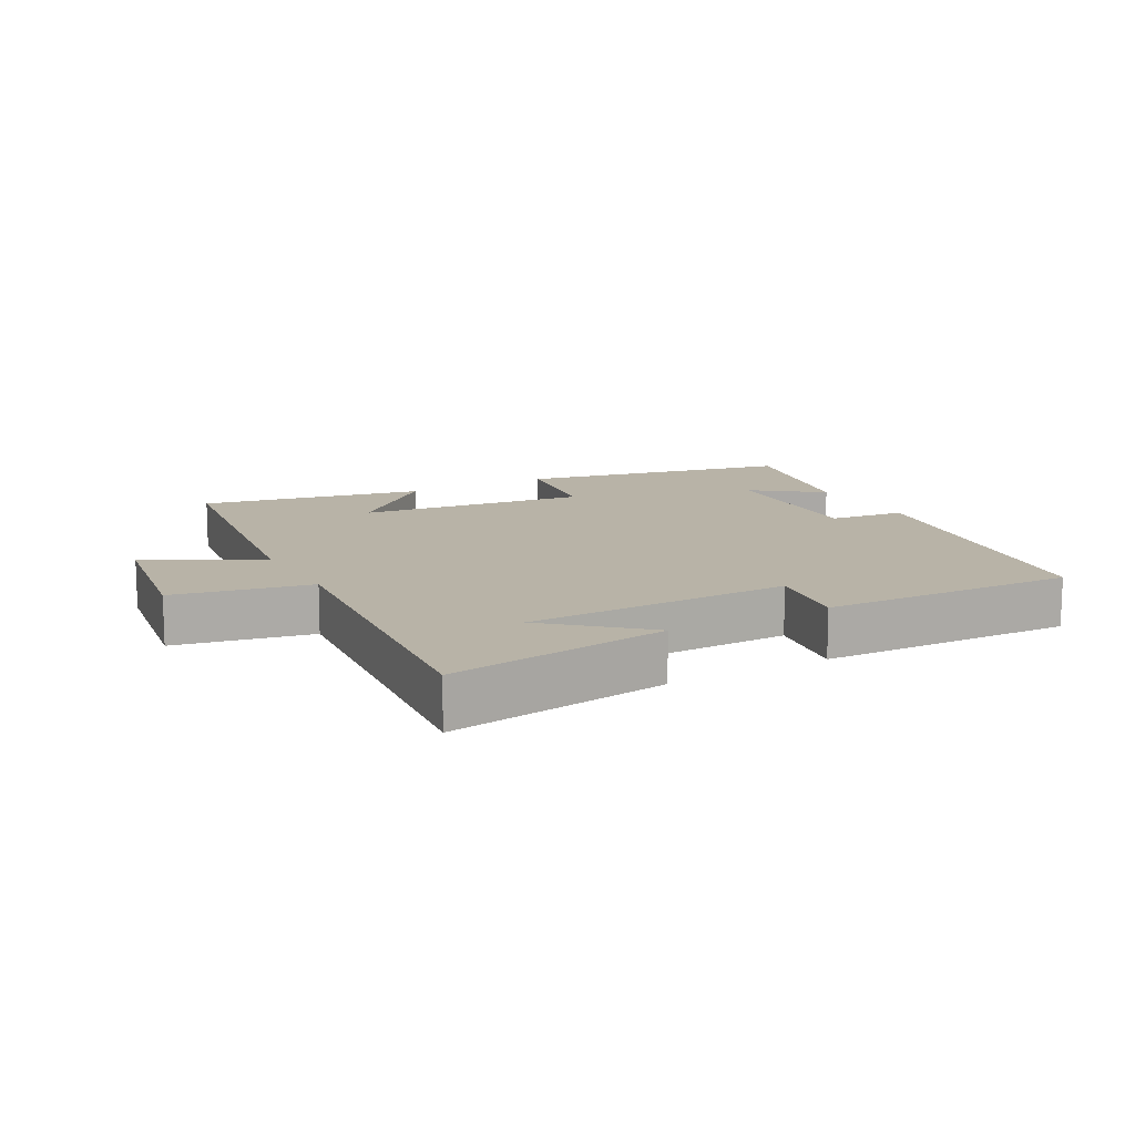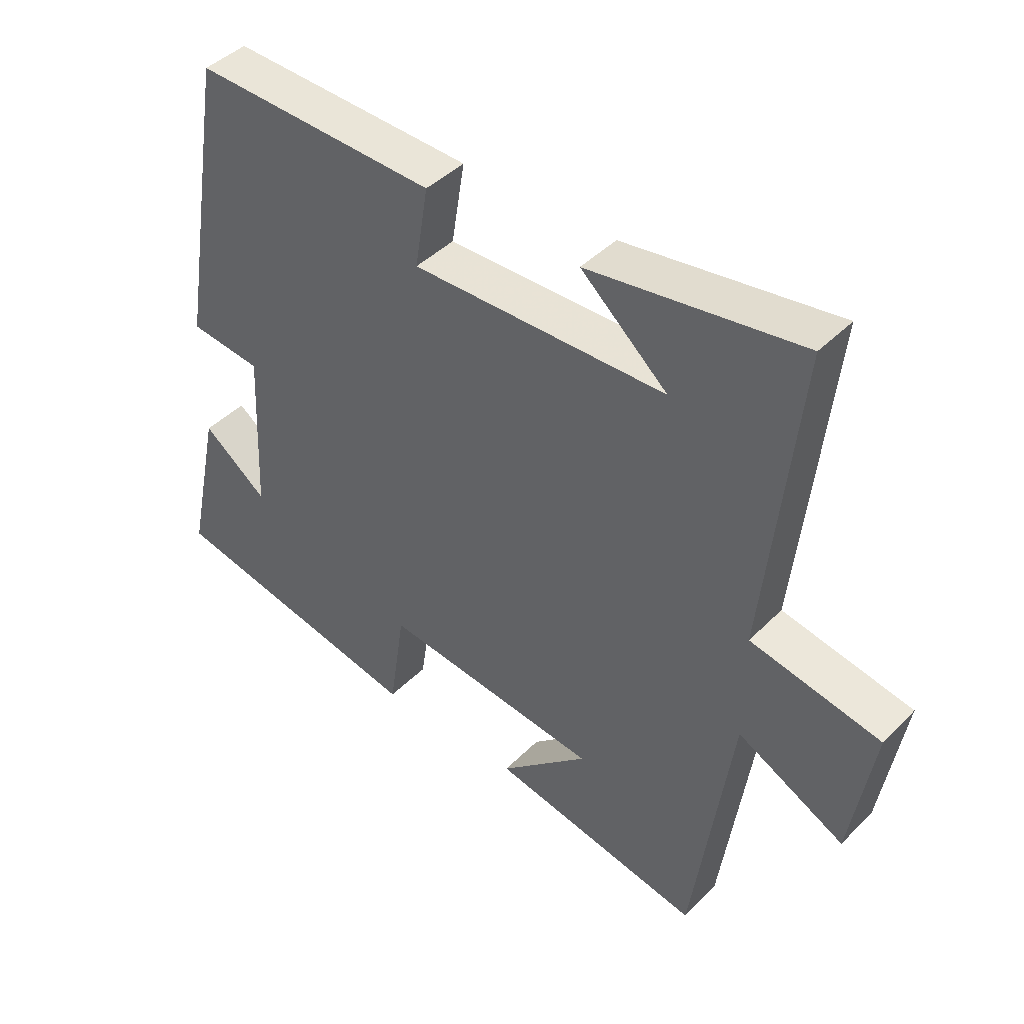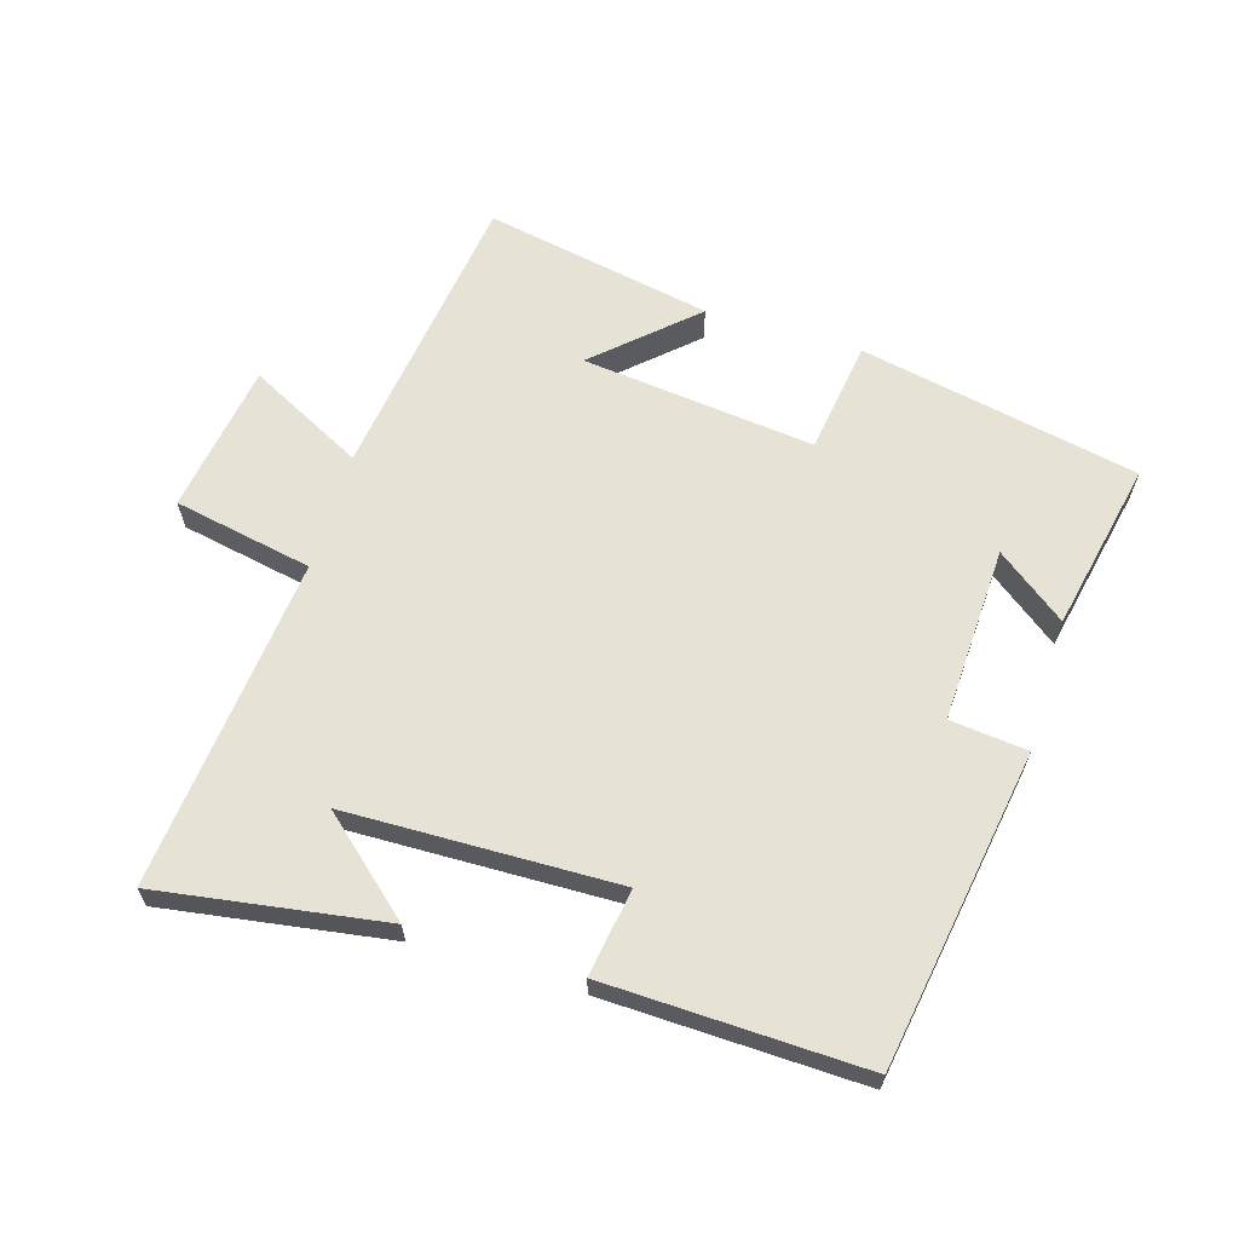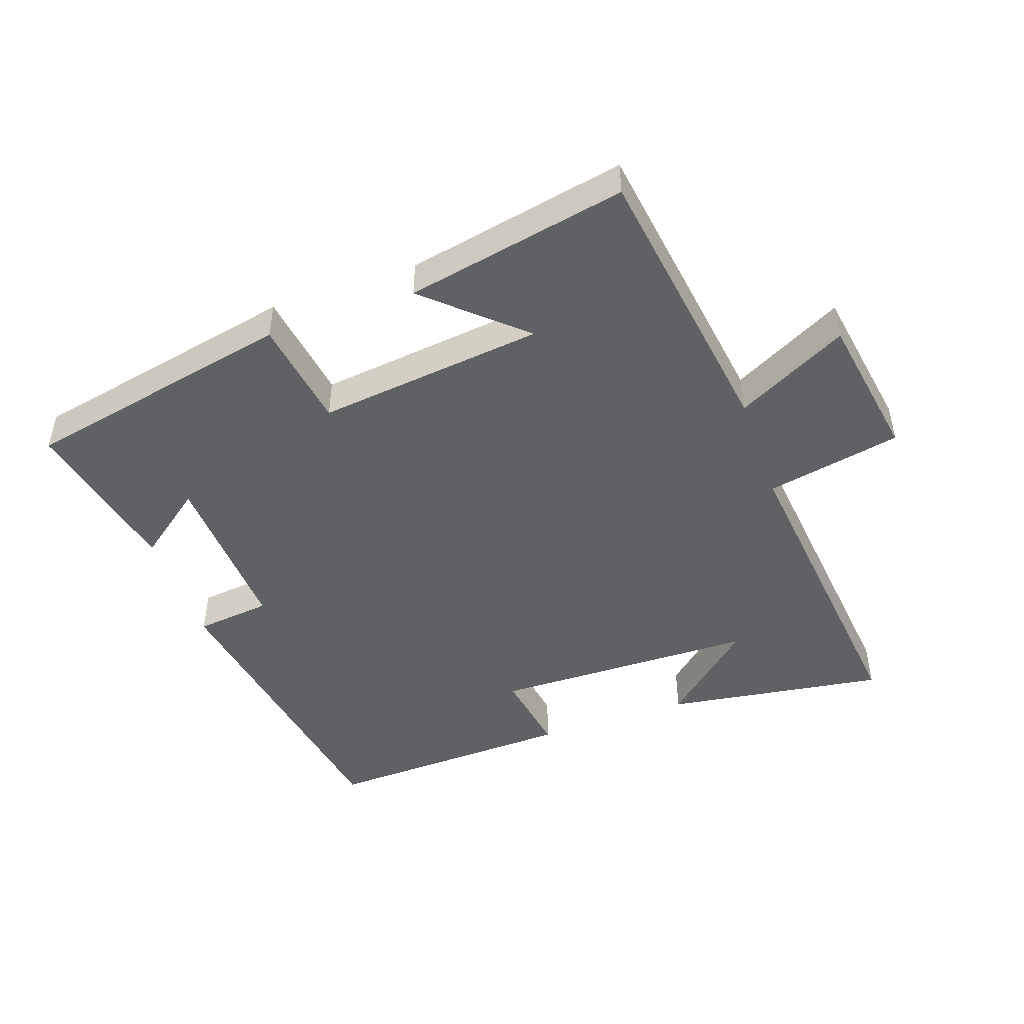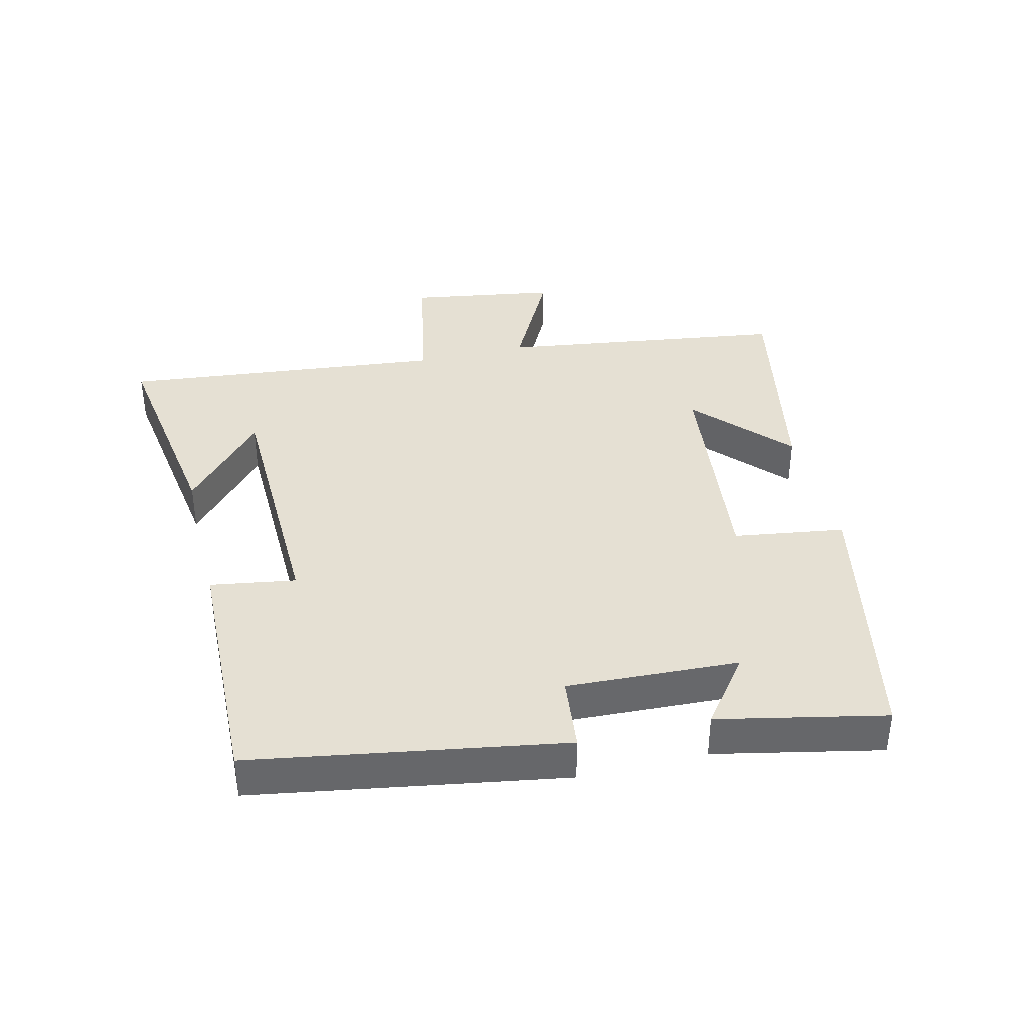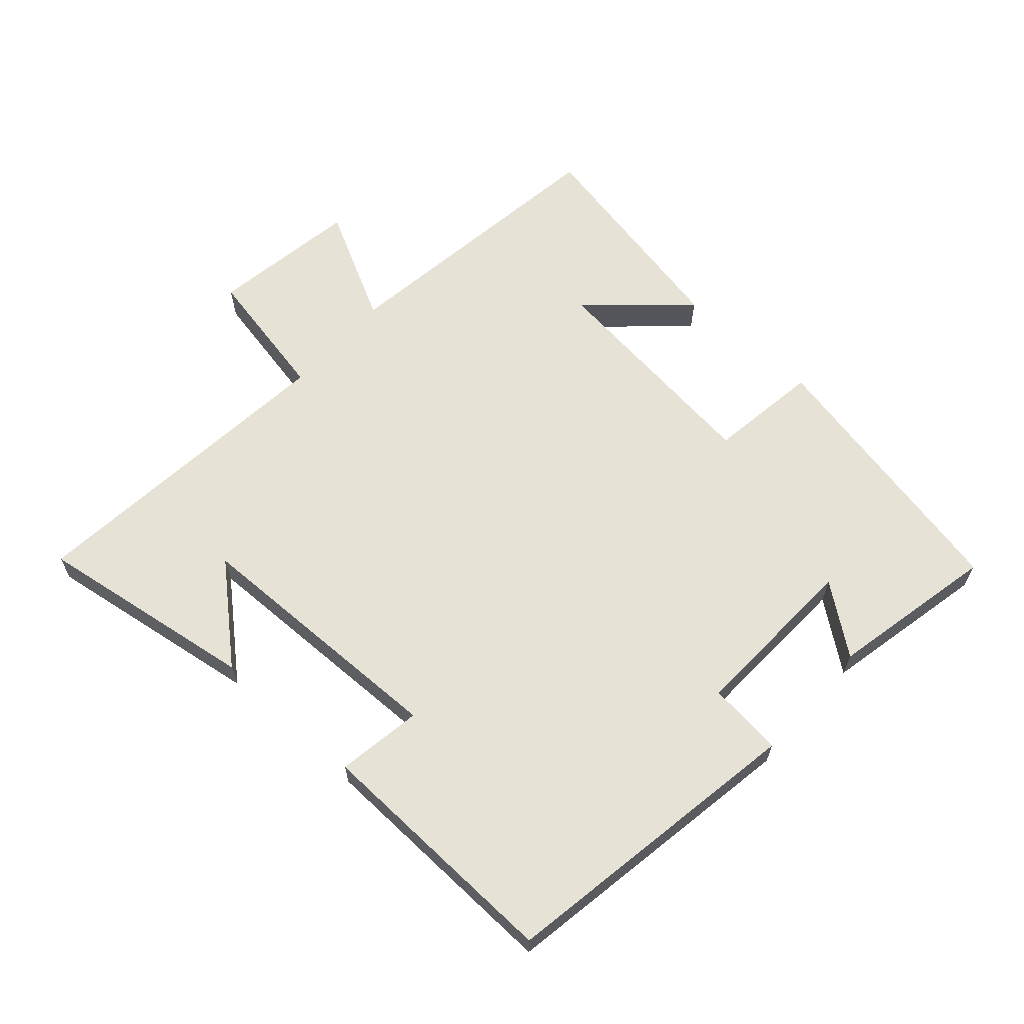
<metadata>
{"format":"obj","ext":"obj","renderer":"f3d","projection":"perspective","resolution":1024,"background":"white","views":[{"elev":12.8,"azim":-28.9,"up":"+Y"},{"elev":43.2,"azim":-139.5,"up":"+Z"},{"elev":63.8,"azim":16.7,"up":"+Y"},{"elev":-47.4,"azim":-160.6,"up":"+Y"},{"elev":38.1,"azim":76.3,"up":"+Y"},{"elev":63.8,"azim":41.7,"up":"+Y"}]}
</metadata>
<code>
v 0.421 0.07 0.513
v 0.5 0.07 0.038
v 0.384 0.07 0.025
v 0.396 0.07 -0.239
v 0.5 0.07 -0.16
v 0.554 0.07 -0.415
v 0.136 0.07 -0.5
v 0.111 0.07 -0.33
v -0.239 0.07 -0.37
v -0.096 0.07 -0.5
v -0.438 0.07 -0.567
v -0.5 0.07 -0.125
v -0.672 0.07 -0.214
v -0.708 0.07 0.012
v -0.5 0.07 0.053
v -0.552 0.07 0.551
v -0.213 0.07 0.5
v -0.352 0.07 0.377
v 0.054 0.07 0.369
v 0.033 0.07 0.5
v 0.421 0 0.513
v 0.5 0 0.038
v 0.384 0 0.025
v 0.396 0 -0.239
v 0.5 0 -0.16
v 0.554 0 -0.415
v 0.136 0 -0.5
v 0.111 0 -0.33
v -0.239 0 -0.37
v -0.096 0 -0.5
v -0.438 0 -0.567
v -0.5 0 -0.125
v -0.672 0 -0.214
v -0.708 0 0.012
v -0.5 0 0.053
v -0.552 0 0.551
v -0.213 0 0.5
v -0.352 0 0.377
v 0.054 0 0.369
v 0.033 0 0.5
f 19 20 1 2
f 18 19 2 3
f 16 17 18
f 15 16 18
f 15 18 3 4
f 12 13 14 15
f 12 15 4
f 9 10 11
f 9 11 12
f 8 9 12 4
f 4 5 6 7
f 4 7 8
f 22 21 40 39
f 23 22 39 38
f 38 37 36
f 38 36 35
f 24 23 38 35
f 35 34 33 32
f 24 35 32
f 31 30 29
f 32 31 29
f 24 32 29 28
f 27 26 25 24
f 28 27 24
f 1 21 22 2
f 2 22 23 3
f 3 23 24 4
f 4 24 25 5
f 5 25 26 6
f 6 26 27 7
f 7 27 28 8
f 8 28 29 9
f 9 29 30 10
f 10 30 31 11
f 11 31 32 12
f 12 32 33 13
f 13 33 34 14
f 14 34 35 15
f 15 35 36 16
f 16 36 37 17
f 17 37 38 18
f 18 38 39 19
f 19 39 40 20
f 20 40 21 1

</code>
